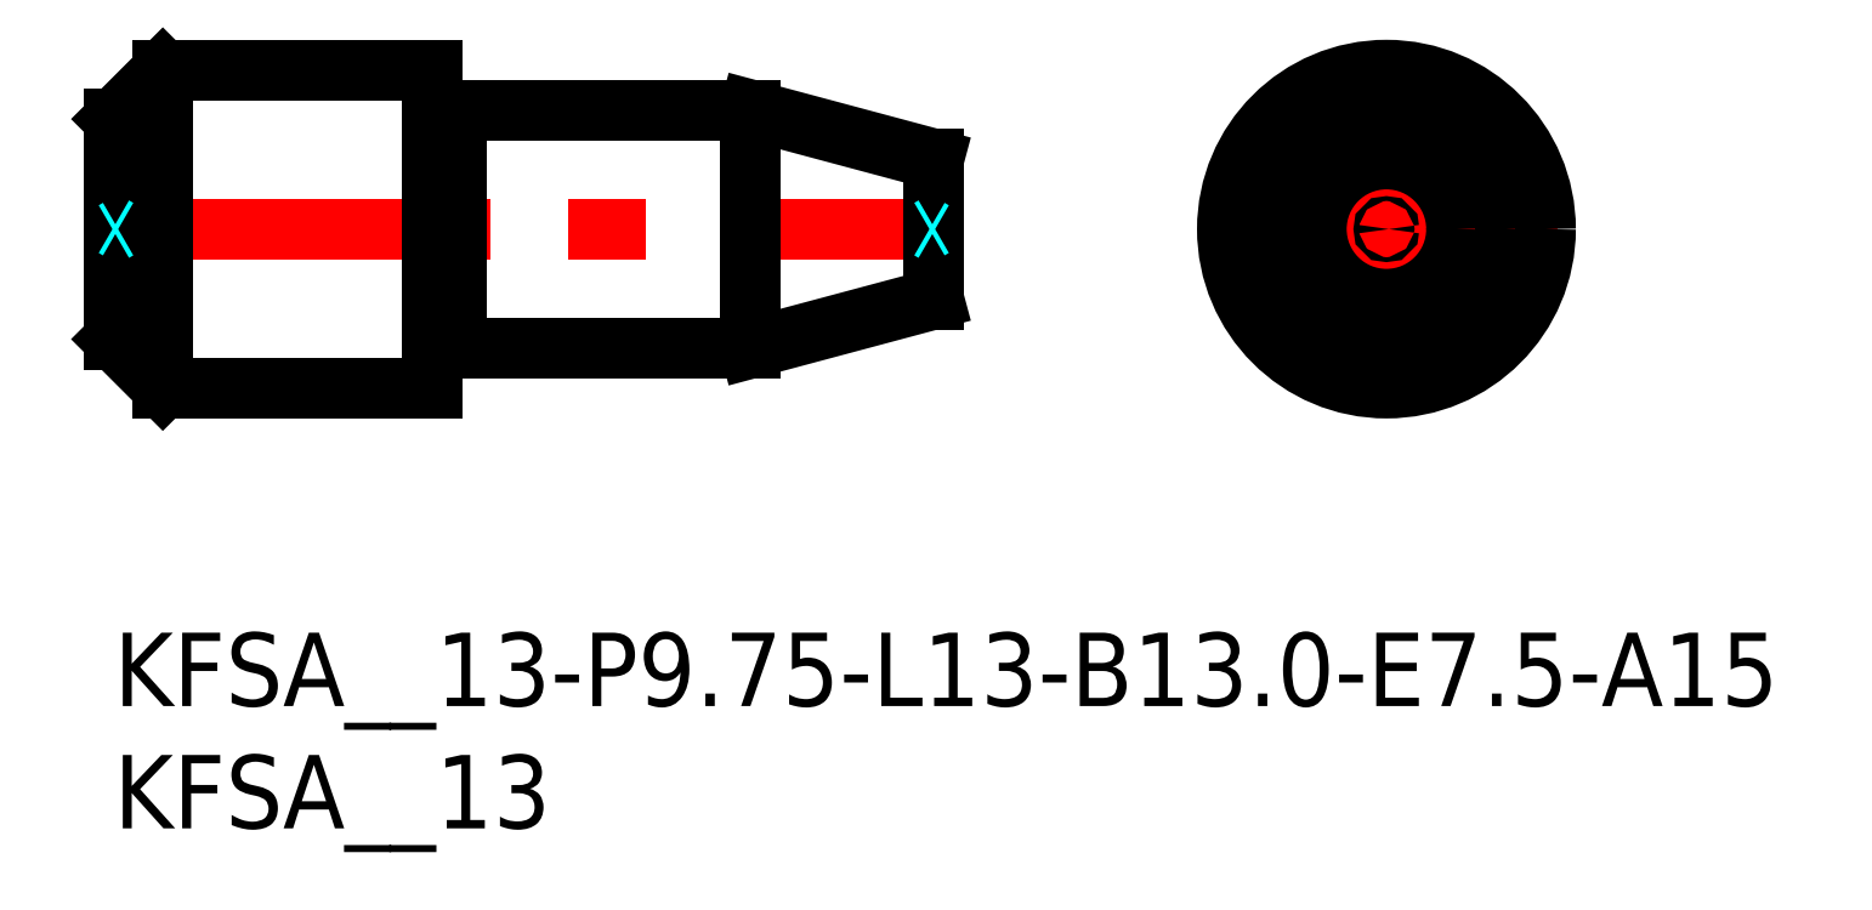
<metadata>
{"format":"dxf","ext":"dxf","renderer":"ezdxf+matplotlib","layout":"modelspace","background":"white","min_lineweight":24,"dpi":150}
</metadata>
<code>
0
SECTION
2
ENTITIES
0
INSERT
8
MSM_CONTINUOUS
2
*U16
10
0
20
0
30
0
0
INSERT
8
MSM_CONTINUOUS
2
*U17
10
0
20
0
30
0
0
LINE
8
MSM_CENTER
10
45
20
16.5
30
0
11
59
21
16.5
31
0
0
LINE
8
MSM_CENTER
10
52
20
9.5
30
0
11
52
21
23.5
31
0
0
CIRCLE
8
MSM_CONTINUOUS
10
52
20
16.5
30
0
40
6.5
0
CIRCLE
8
MSM_CONTINUOUS
10
52
20
16.5
30
0
40
2.865
0
LINE
8
MSM_CENTER
10
-0.5
20
16.5
30
0
11
34
21
16.5
31
0
0
LINE
8
MSM_CONTINUOUS
10
14
20
11.62
30
0
11
26
21
11.62
31
0
0
LINE
8
MSM_CONTINUOUS
10
26
20
21.38
30
0
11
14
21
21.38
31
0
0
LINE
8
MSM_CONTINUOUS
10
13.83
20
21.27
30
0
11
13.17
21
21.27
31
0
0
LINE
8
MSM_CONTINUOUS
10
13.17
20
11.72
30
0
11
13.83
21
11.72
31
0
0
ARC
8
MSM_CONTINUOUS
10
13.17
20
11.53
30
0
40
0.2
50
90
51
150
0
ARC
8
MSM_CONTINUOUS
10
13.83
20
21.47
30
0
40
0.2
50
270
51
330
0
LINE
8
MSM_CONTINUOUS
10
14
20
21.38
30
0
11
14
21
11.62
31
0
0
ARC
8
MSM_CONTINUOUS
10
13.17
20
21.48
30
0
40
0.2
50
210
51
270
0
ARC
8
MSM_CONTINUOUS
10
13.83
20
11.53
30
0
40
0.2
50
30
51
90
0
LINE
8
MSM_CONTINUOUS
10
33.5
20
19.37
30
0
11
26
21
21.38
31
0
0
LINE
8
MSM_CONTINUOUS
10
26
20
11.62
30
0
11
33.5
21
13.63
31
0
0
LINE
8
MSM_CONTINUOUS
10
33.5
20
19.37
30
0
11
33.5
21
13.63
31
0
0
LINE
8
MSM_CONTINUOUS
10
26
20
21.38
30
0
11
26
21
11.62
31
0
0
LINE
8
MSM_CONTINUOUS
10
0
20
12
30
0
11
2
21
10
31
0
0
LINE
8
MSM_CONTINUOUS
10
2
20
23
30
0
11
0
21
21
31
0
0
LINE
8
MSM_CONTINUOUS
10
0
20
21
30
0
11
0
21
12
31
0
0
LINE
8
MSM_CONTINUOUS
10
2
20
10
30
0
11
13
21
10
31
0
0
LINE
8
MSM_CONTINUOUS
10
13
20
23
30
0
11
2
21
23
31
0
0
LINE
8
MSM_CONTINUOUS
10
13
20
23
30
0
11
13
21
10
31
0
0
LINE
8
MSM_CONTINUOUS
10
2
20
23
30
0
11
2
21
10
31
0
0
LINE
8
MSM_DASHED
10
33.33
20
16.5
30
0
11
33.5
21
16.4
31
0
0
LINE
8
MSM_DASHED
10
33.5
20
16.6
30
0
11
33.33
21
16.5
31
0
0
LINE
8
MSM_DASHED
10
0.1732
20
16.5
30
0
11
0
21
16.4
31
0
0
LINE
8
MSM_DASHED
10
0
20
16.6
30
0
11
0.1732
21
16.5
31
0
0
CIRCLE
8
MSM_CONTINUOUS
10
52
20
16.5
30
0
40
0.1
0
CIRCLE
8
MSM_CONTINUOUS
10
52
20
16.5
30
0
40
4.875
0
ENDSEC
0
EOF

</code>
